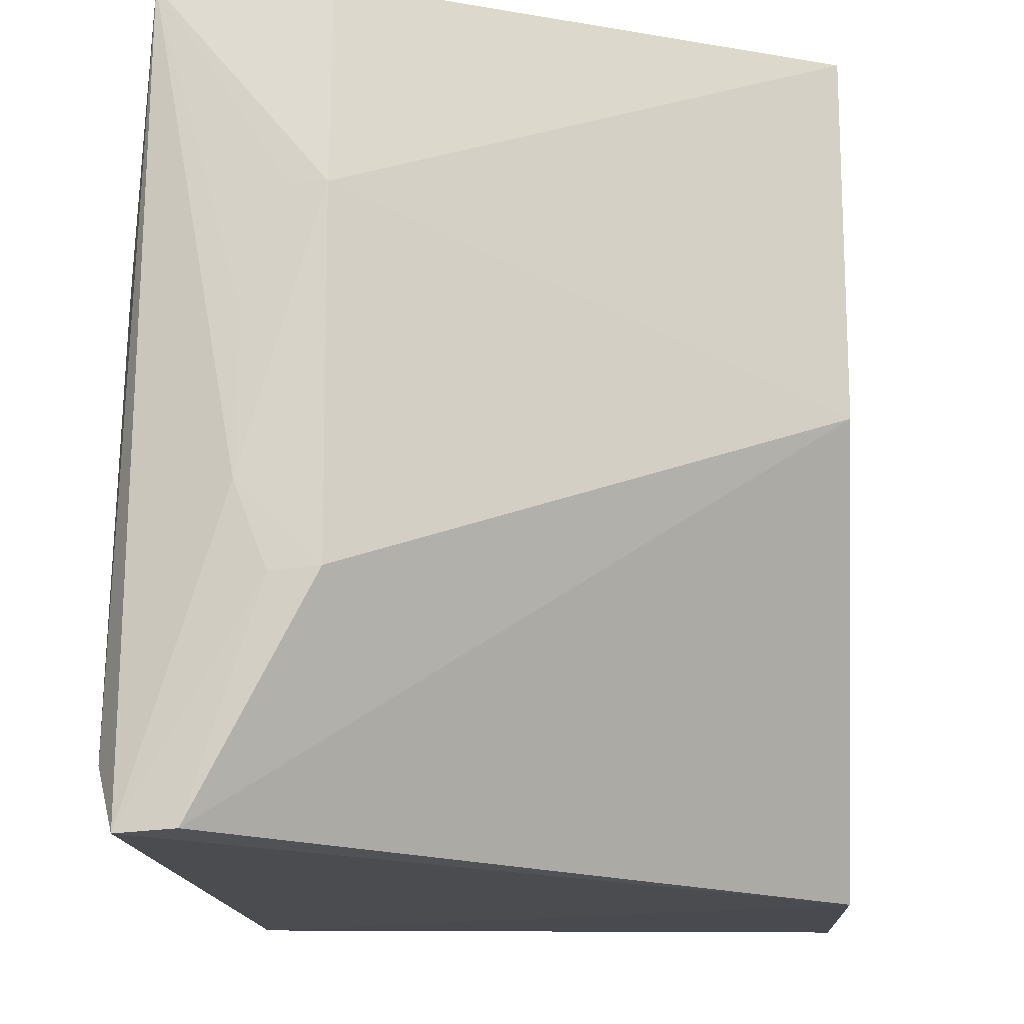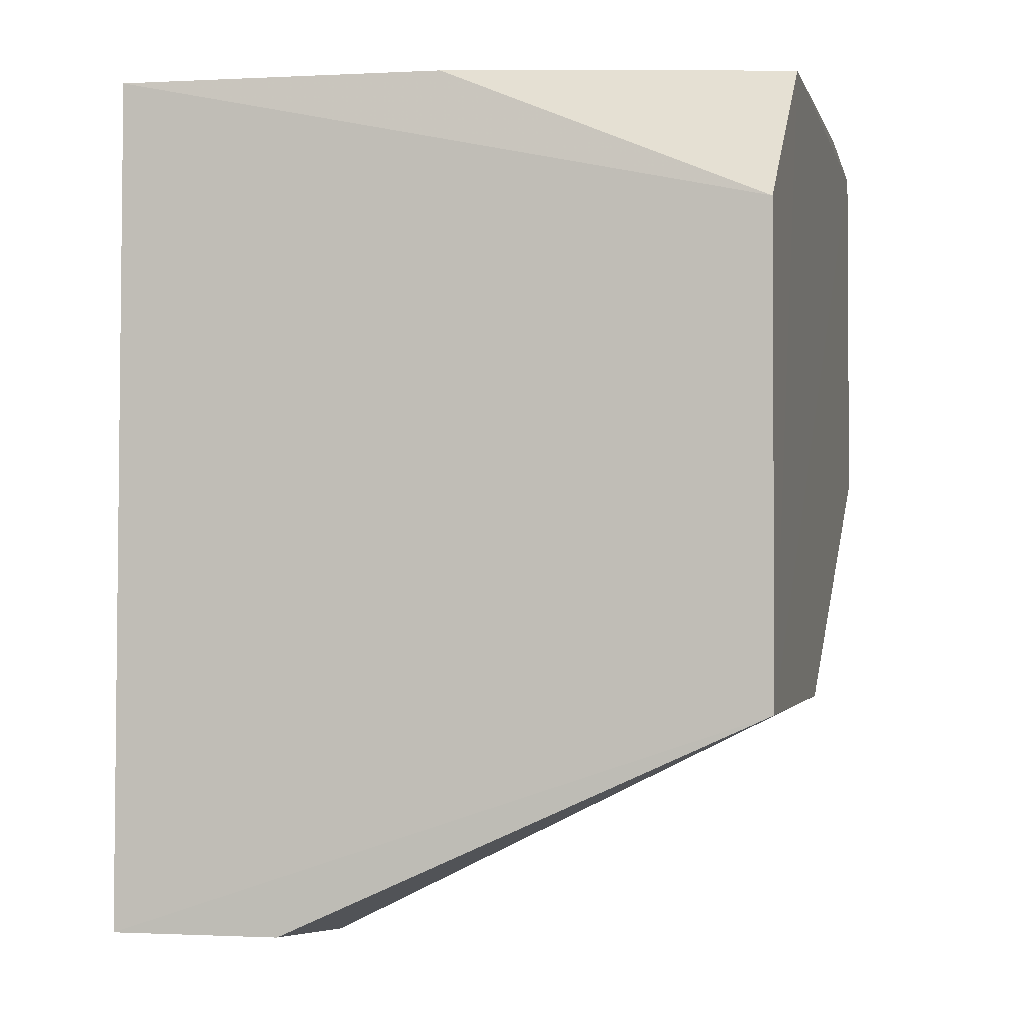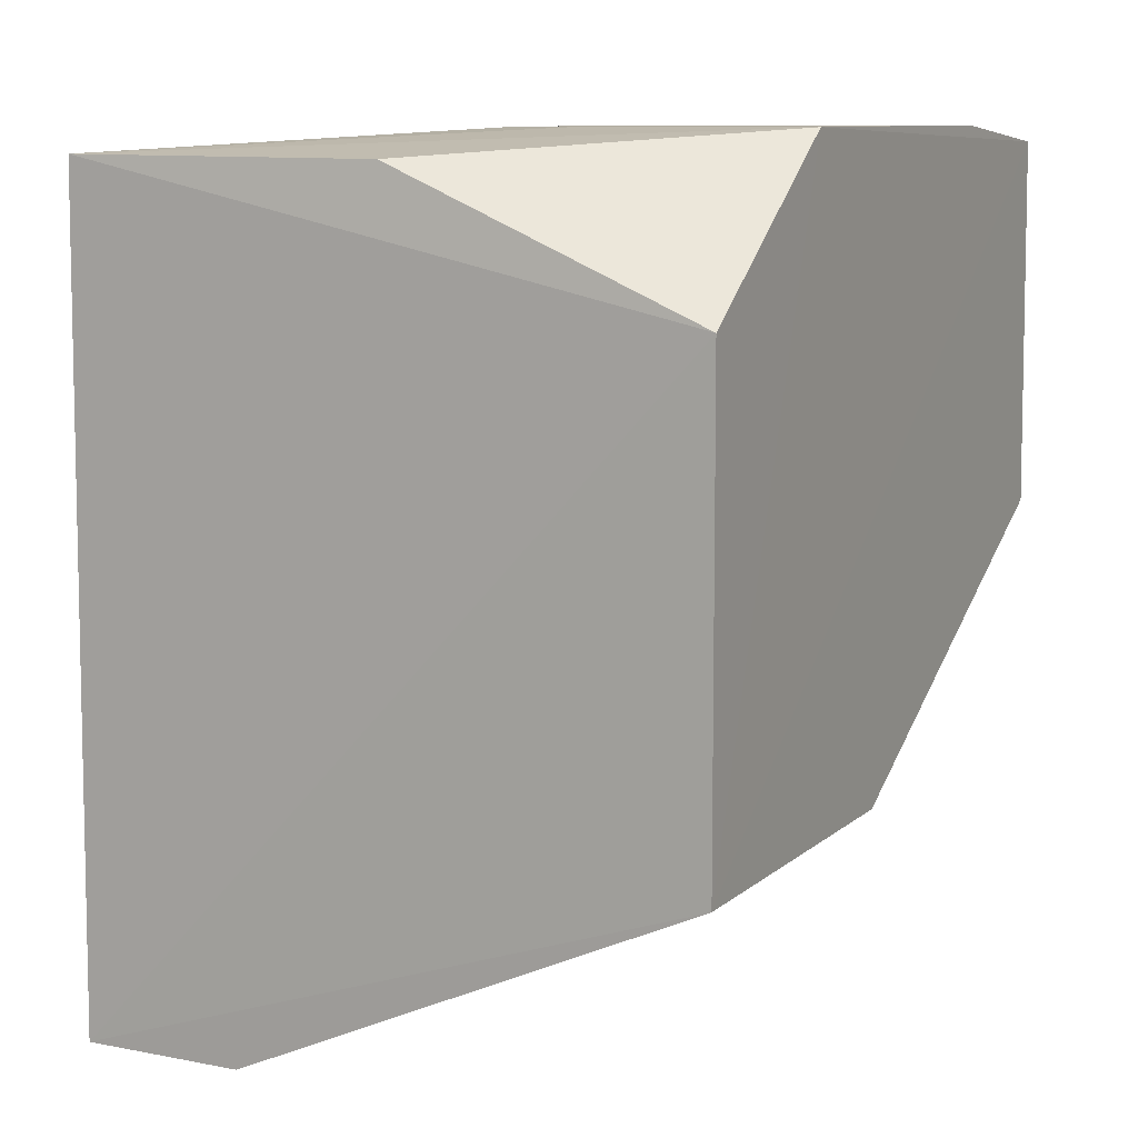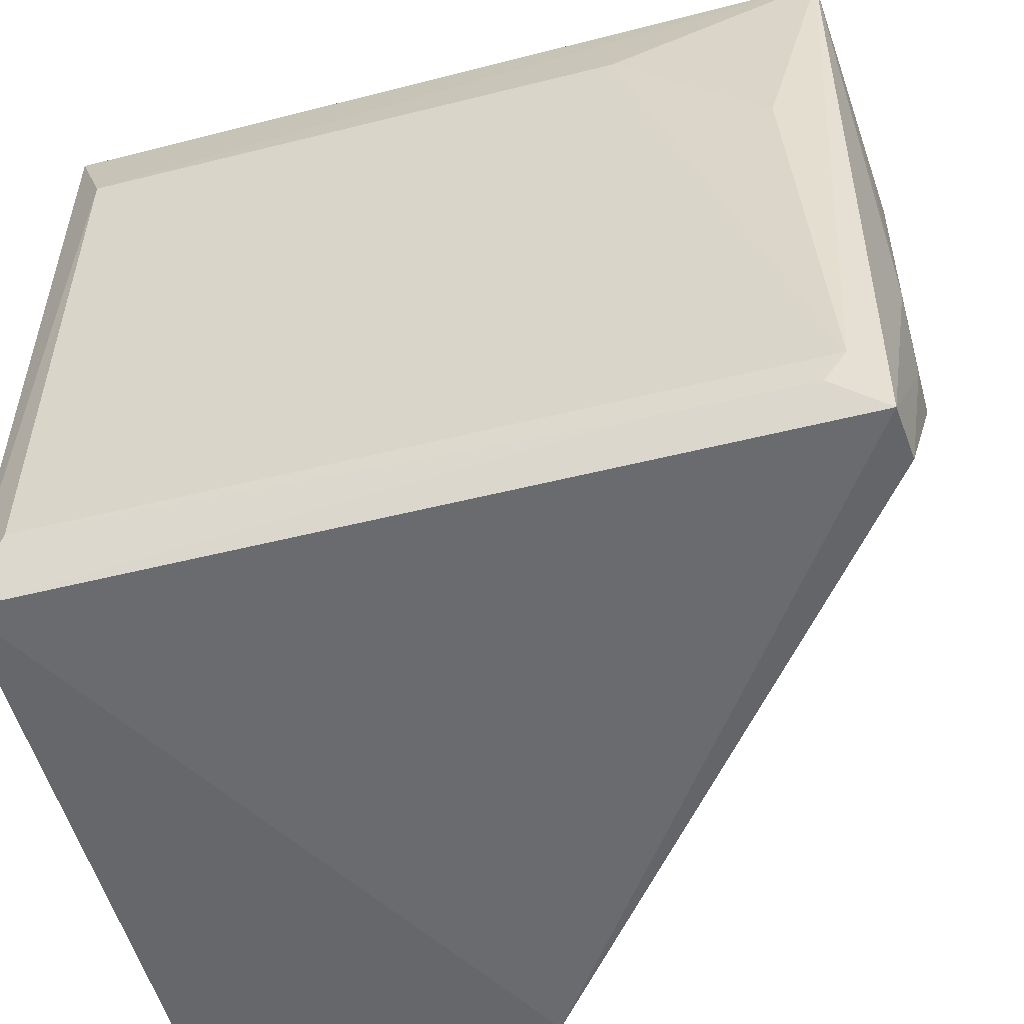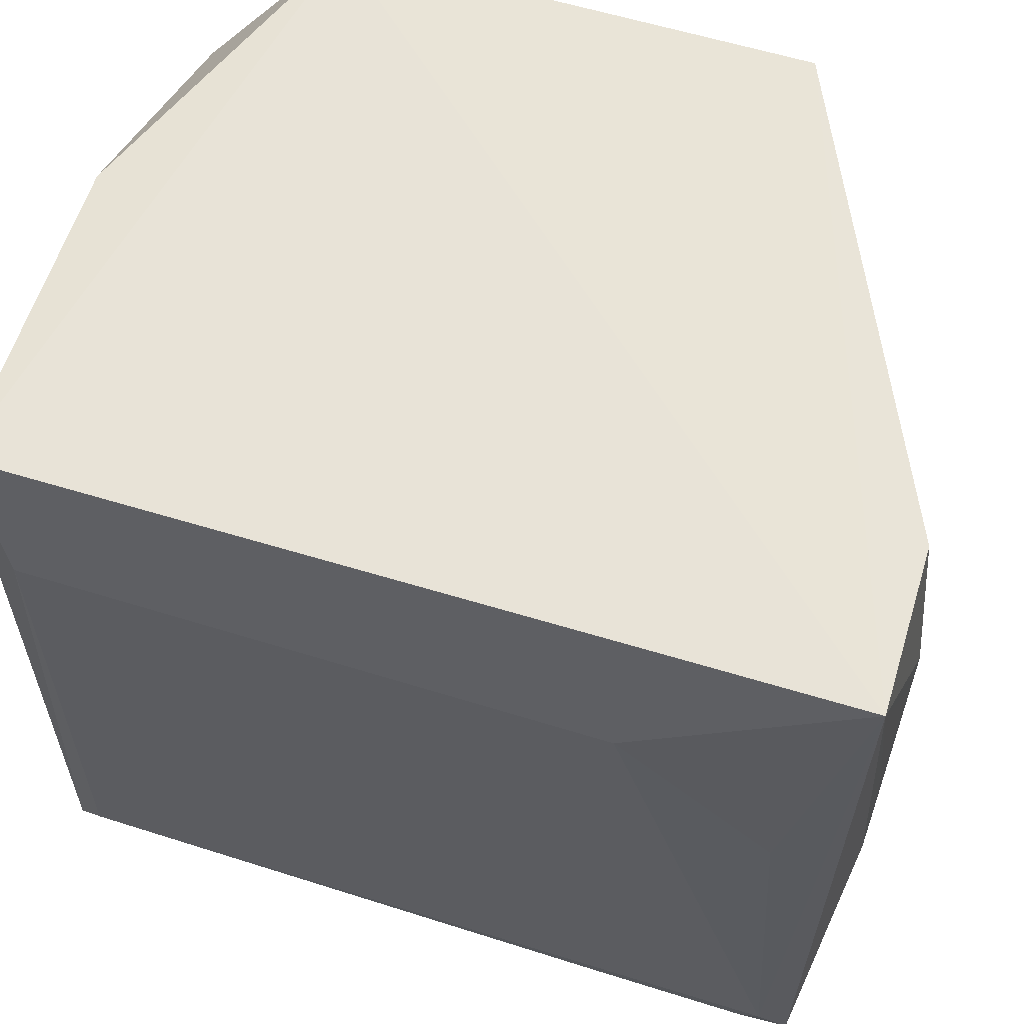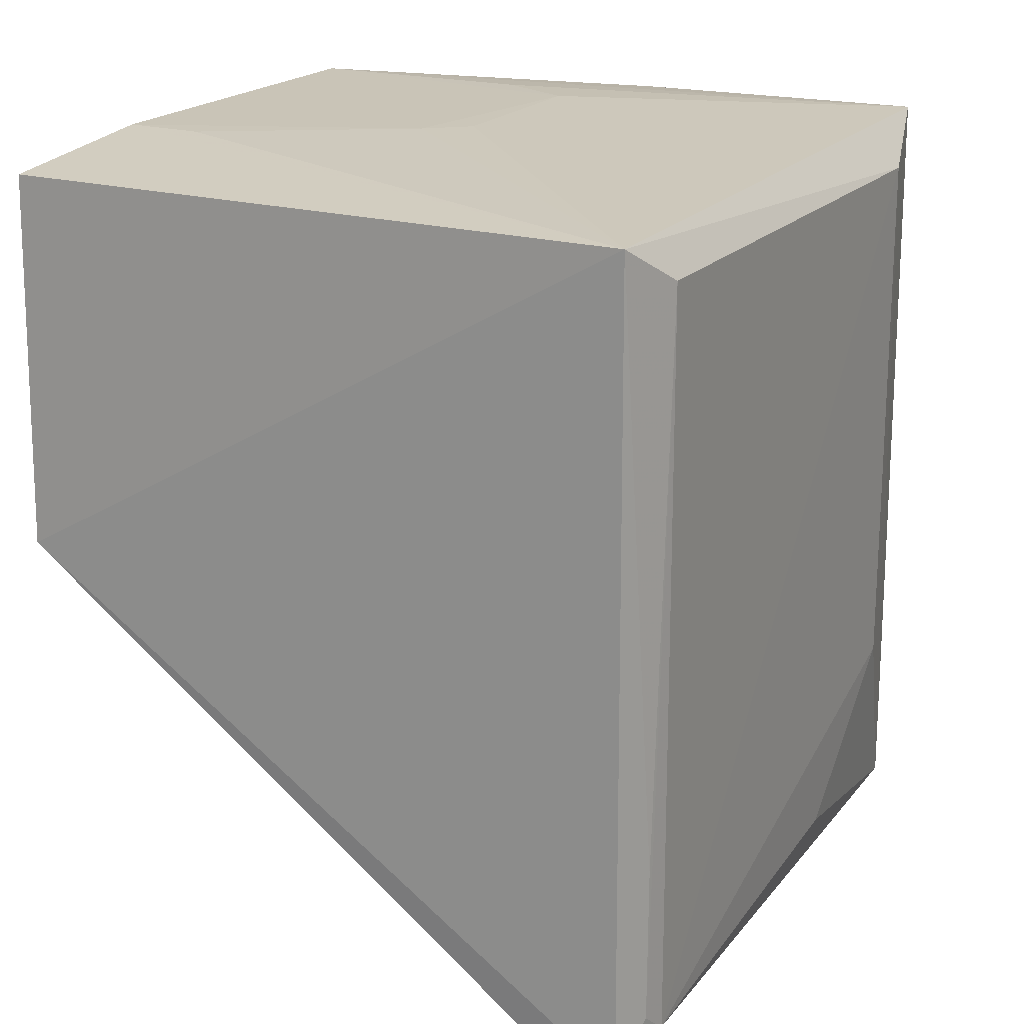
<metadata>
{"format":"obj","ext":"obj","renderer":"f3d","projection":"perspective","resolution":1024,"background":"white","views":[{"elev":-15.4,"azim":3.5,"up":"+Z"},{"elev":-1.5,"azim":12.9,"up":"+Y"},{"elev":9.8,"azim":27.1,"up":"+Y"},{"elev":-52.2,"azim":-75.0,"up":"+Z"},{"elev":60.7,"azim":-72.8,"up":"+Z"},{"elev":19.9,"azim":-152.5,"up":"+Y"}]}
</metadata>
<code>
v -0.0954 0.04417 0.1289
v -0.09537 -0.02976 0.1286
v -0.09536 0.007209 0.003203
v -0.1961 0.0656 0.00607
v -0.1955 -0.06386 0.1278
v -0.0953 0.06617 0.0051
v -0.1948 0.0652 0.127
v -0.188 -0.06374 0.005679
v -0.09534 0.06897 0.09553
v -0.2 0.05834 0.1078
v -0.09536 -0.02987 0.0711
v -0.1694 -0.06703 0.09561
v -0.2003 -0.05811 0.01512
v -0.1971 -0.0629 0.005174
v -0.1449 0.06486 0.1268
v -0.09542 0.06894 0.03408
v -0.1447 0.06887 0.08955
v -0.1696 -0.06378 0.1278
v -0.1692 -0.06689 0.04038
v -0.1996 0.05946 0.0159
v -0.2004 -0.02979 0.1074
v -0.1324 0.06888 0.0957
v -0.1385 0.06893 0.05264
v -0.1766 -0.06674 0.03968
v -0.1994 -0.05456 0.01099
v -0.1996 -0.05377 0.08309
v -0.1076 0.06885 0.03411
v -0.1446 0.0688 0.05877
v -0.1816 -0.0668 0.05263
v -0.1993 -0.03008 0.01141
v -0.1813 -0.06637 0.07709
v -0.1751 -0.06653 0.0958
f 5 2 1
f 6 3 4
f 7 5 1
f 9 1 2
f 9 2 6
f 10 7 4
f 10 5 7
f 11 8 3
f 11 6 2
f 11 3 6
f 12 11 2
f 14 4 3
f 14 3 8
f 14 5 13
f 15 9 7
f 15 7 1
f 15 1 9
f 16 9 6
f 16 6 4
f 17 4 7
f 18 12 2
f 18 2 5
f 18 5 12
f 19 8 11
f 19 11 12
f 20 13 10
f 20 10 4
f 21 5 10
f 21 10 13
f 22 17 7
f 22 7 9
f 22 9 17
f 23 17 9
f 23 9 16
f 24 14 8
f 24 8 19
f 25 14 13
f 25 13 20
f 25 4 14
f 26 21 13
f 26 13 5
f 26 5 21
f 27 23 16
f 27 16 4
f 27 4 23
f 28 23 4
f 28 4 17
f 28 17 23
f 29 5 14
f 29 14 24
f 29 24 19
f 29 19 12
f 30 25 20
f 30 20 4
f 30 4 25
f 31 29 12
f 31 5 29
f 32 31 12
f 32 12 5
f 32 5 31

</code>
